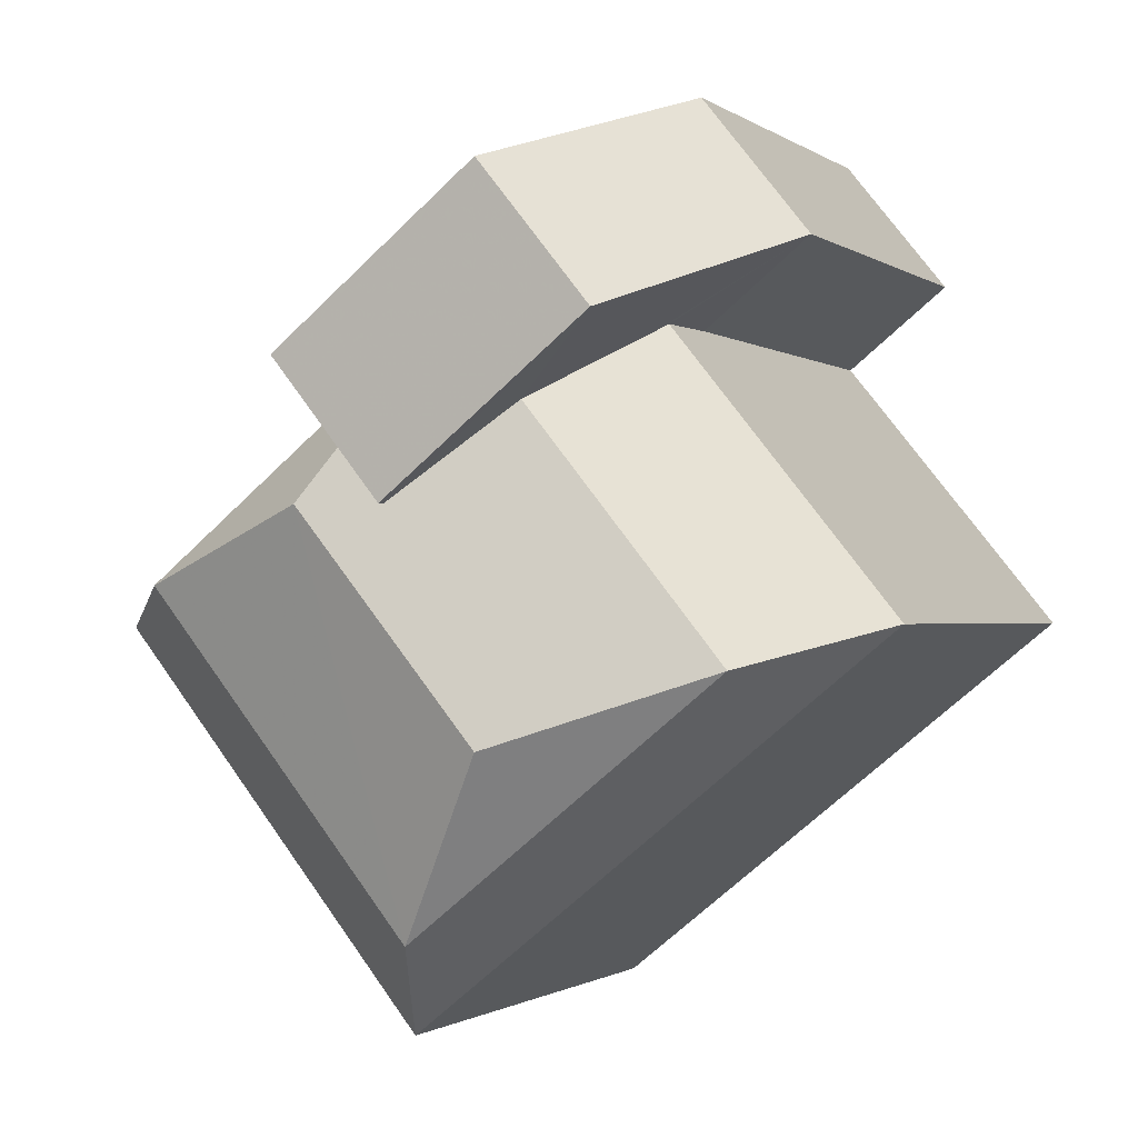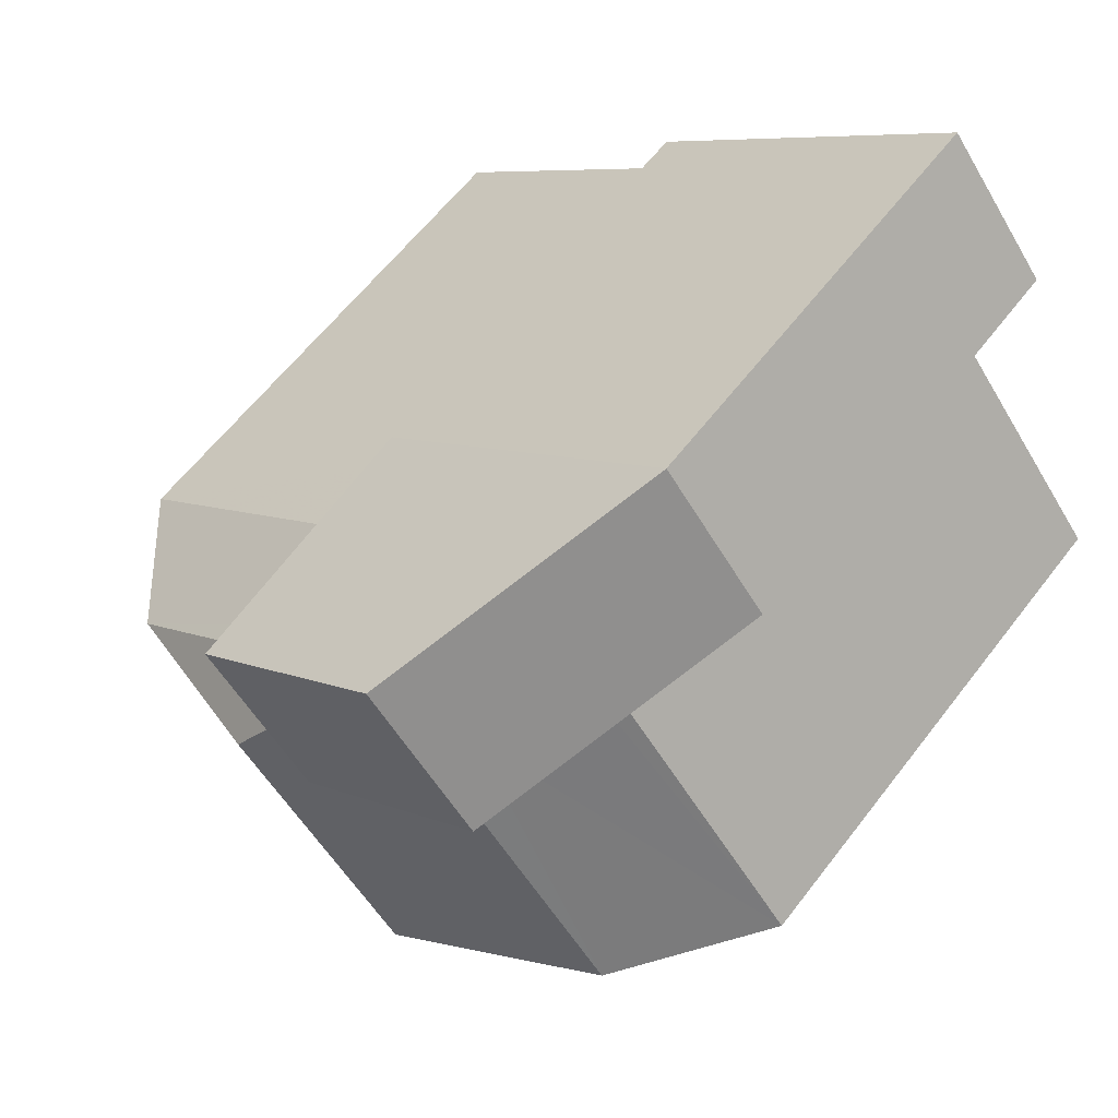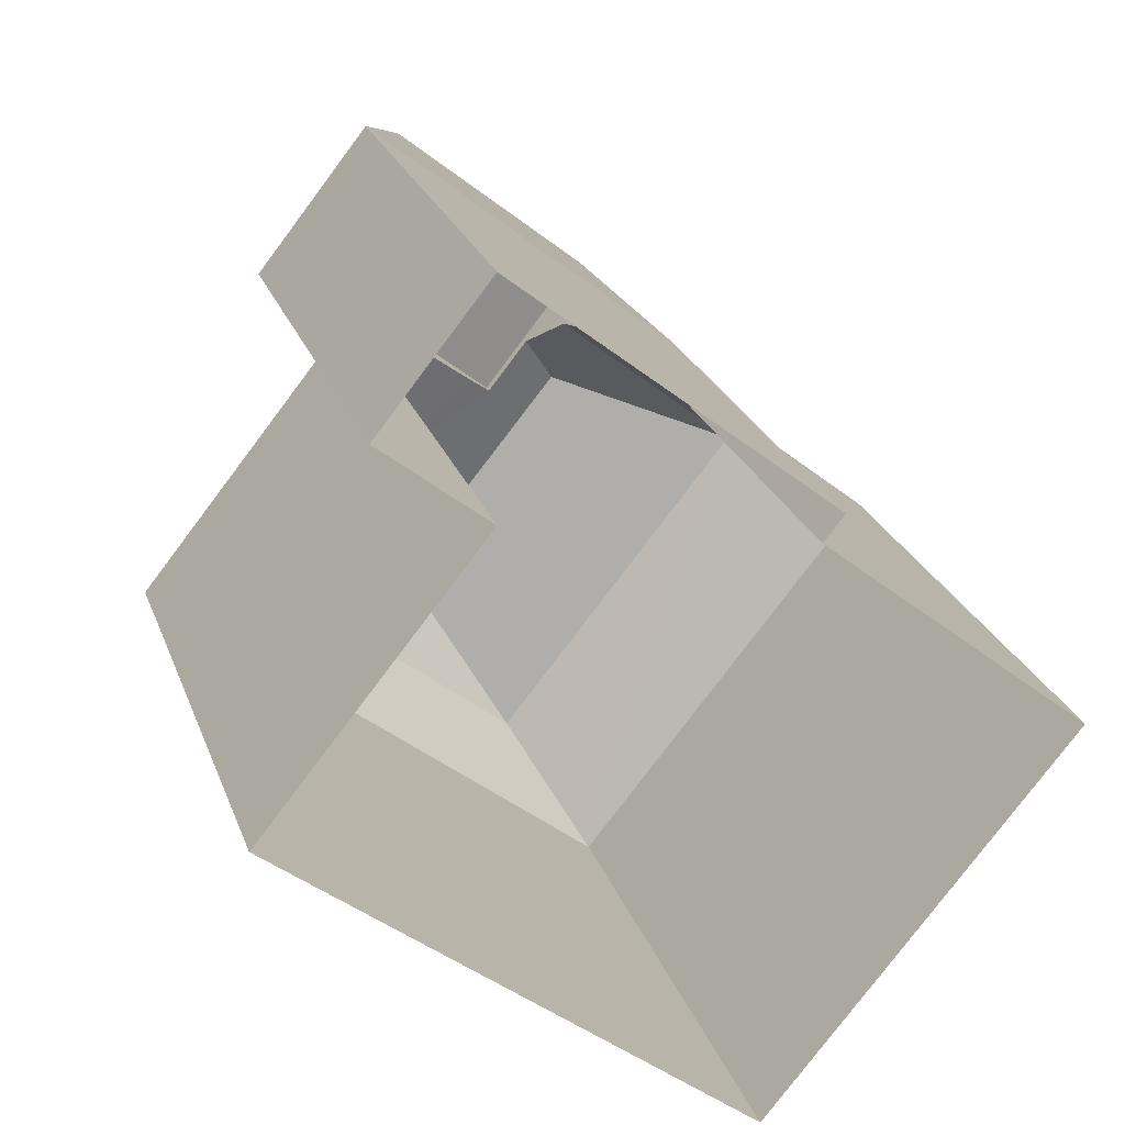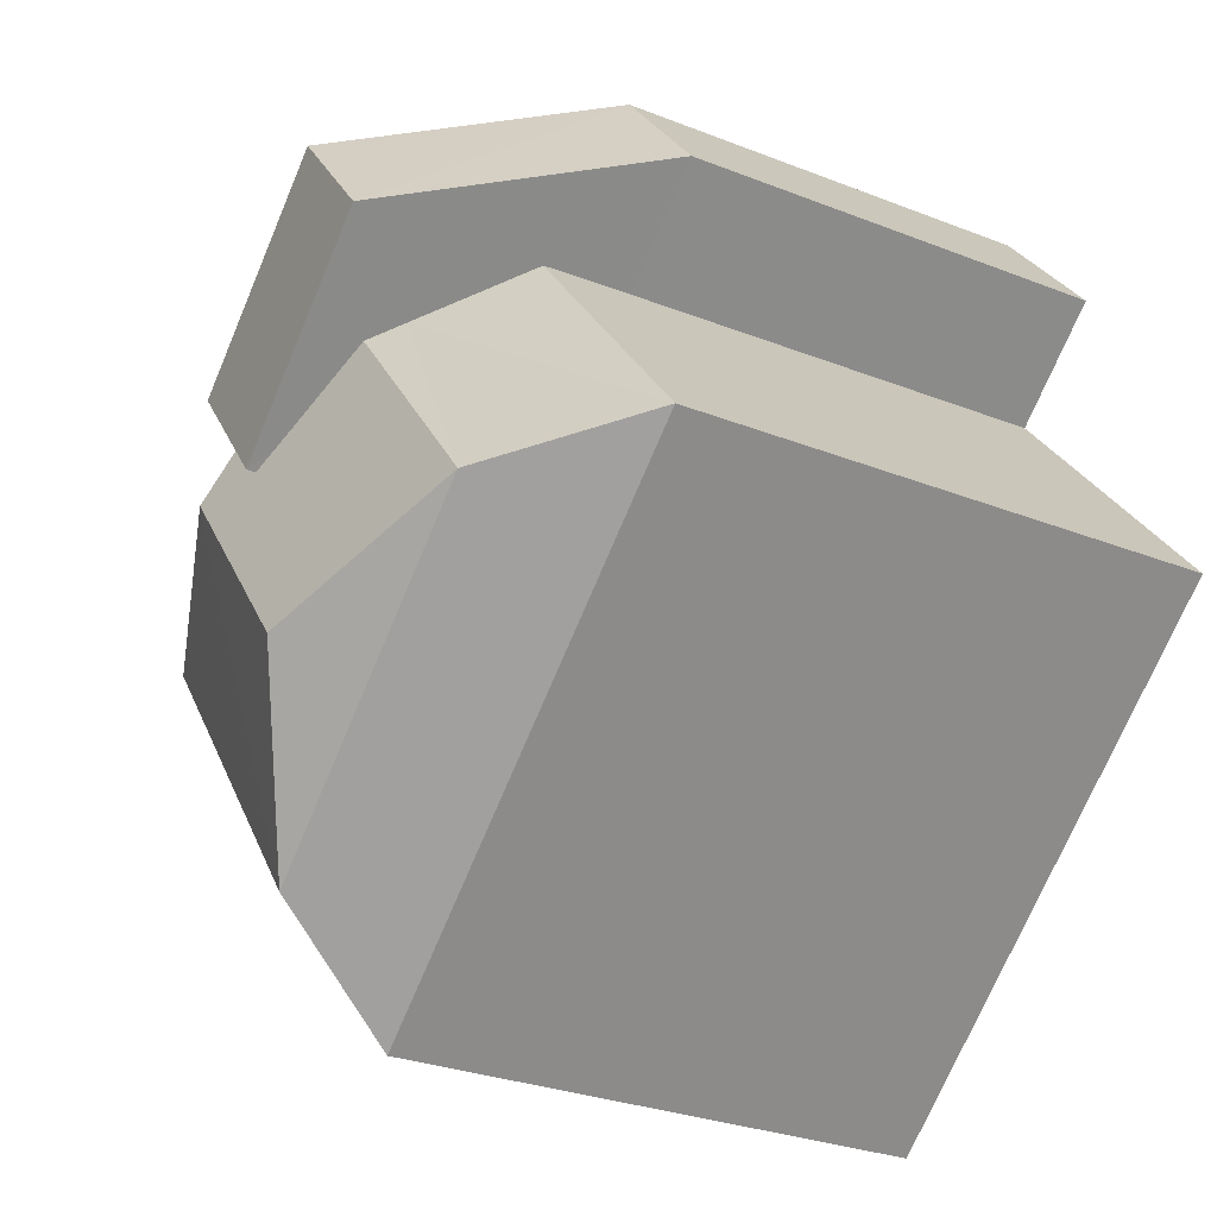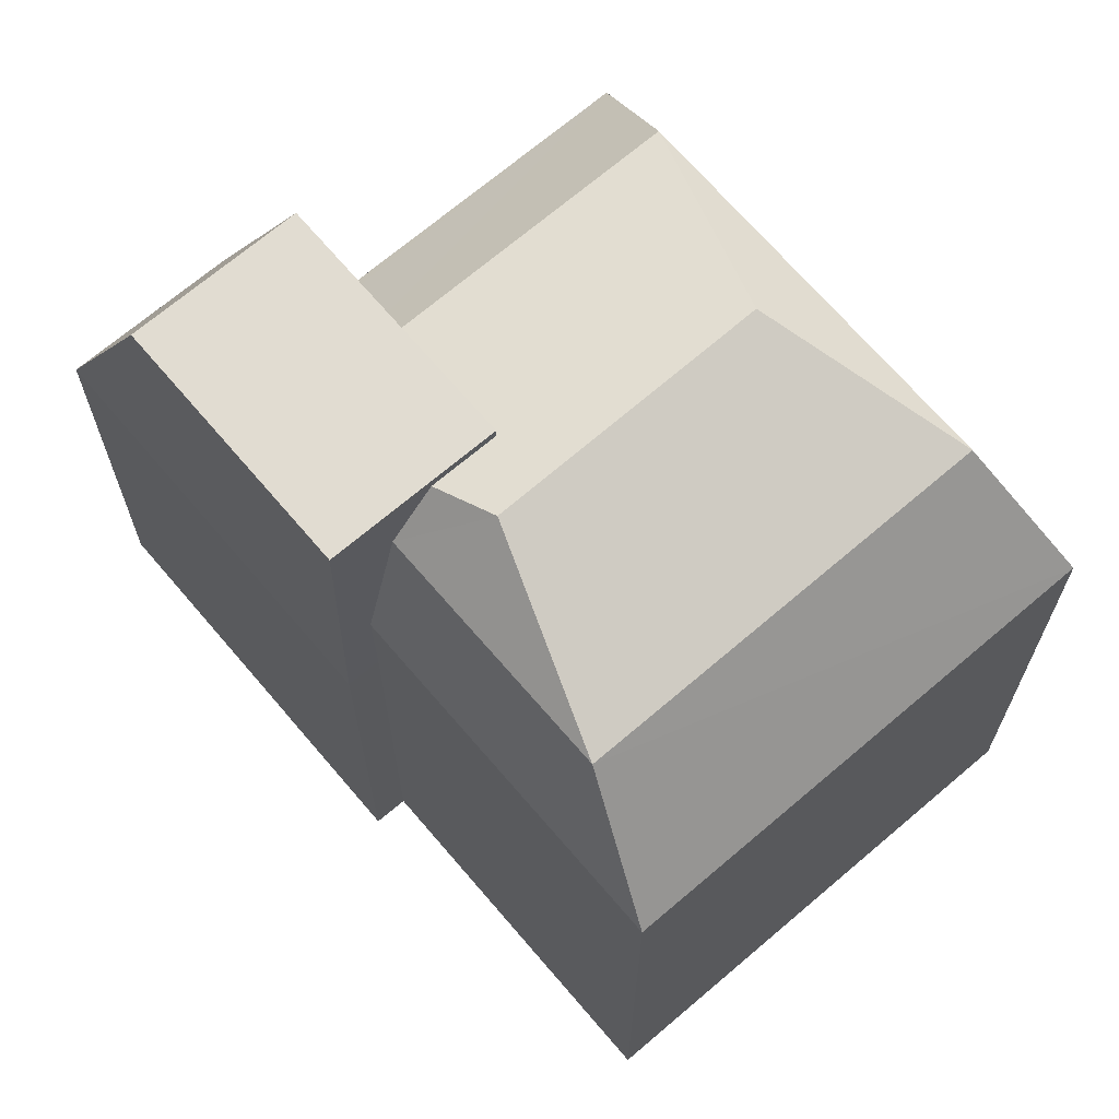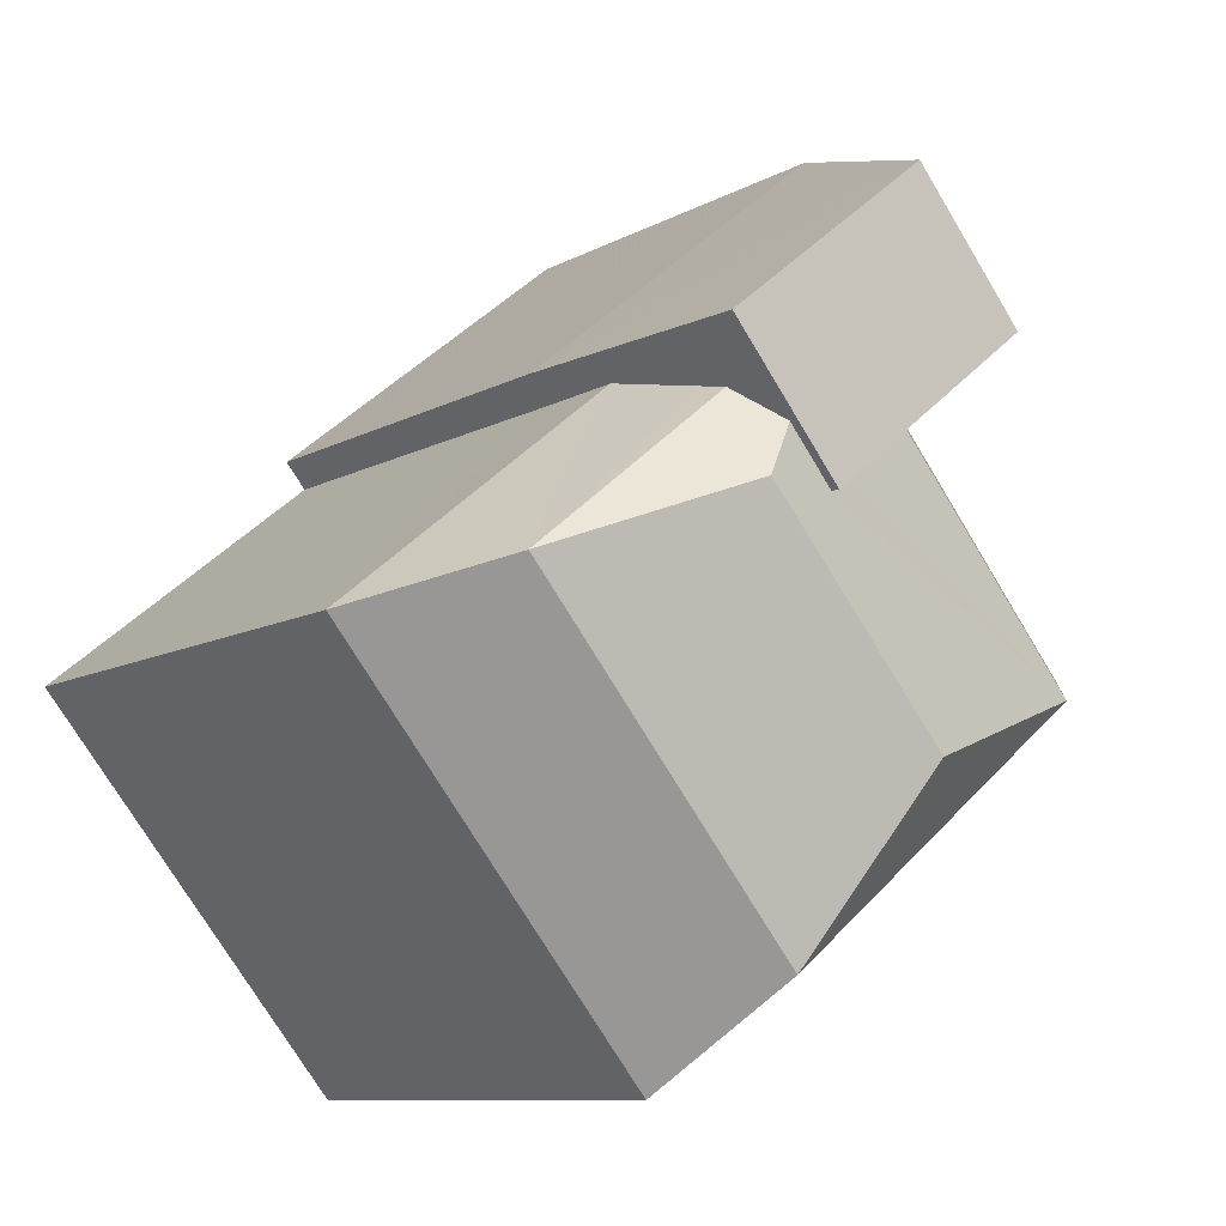
<metadata>
{"format":"obj","ext":"obj","renderer":"f3d","projection":"perspective","resolution":1024,"background":"white","views":[{"elev":-1.0,"azim":23.9,"up":"+Y"},{"elev":60.5,"azim":37.2,"up":"+Y"},{"elev":24.9,"azim":162.6,"up":"+Y"},{"elev":-29.3,"azim":59.9,"up":"+Y"},{"elev":69.1,"azim":-91.5,"up":"+Z"},{"elev":-9.4,"azim":-34.9,"up":"+Y"}]}
</metadata>
<code>
v -1.305e+04 -3.504e+04 47.16
v -1.305e+04 -3.504e+04 41.5
v -1.305e+04 -3.504e+04 41.5
v -1.305e+04 -3.504e+04 47.16
v -1.305e+04 -3.505e+04 41.5
v -1.305e+04 -3.505e+04 47.16
v -1.306e+04 -3.505e+04 41.51
v -1.306e+04 -3.505e+04 47.16
v -1.306e+04 -3.505e+04 47.16
v -1.306e+04 -3.505e+04 41.51
v -1.306e+04 -3.504e+04 50.75
v -1.306e+04 -3.505e+04 50.75
v -1.305e+04 -3.505e+04 48.34
v -1.305e+04 -3.505e+04 48.51
v -1.306e+04 -3.505e+04 50.75
v -1.306e+04 -3.505e+04 50.52
v -1.305e+04 -3.505e+04 50.75
v -1.306e+04 -3.505e+04 49.61
v -1.306e+04 -3.505e+04 50.02
v -1.306e+04 -3.505e+04 50.63
v -1.306e+04 -3.505e+04 48.34
v -1.306e+04 -3.505e+04 49.63
v -1.306e+04 -3.505e+04 50.02
v -1.306e+04 -3.505e+04 50.63
v -1.306e+04 -3.505e+04 48.34
v -1.306e+04 -3.505e+04 41.51
v -1.306e+04 -3.505e+04 41.51
v -1.306e+04 -3.505e+04 48.34
v -1.305e+04 -3.505e+04 41.5
v -1.305e+04 -3.505e+04 48.34
v -1.305e+04 -3.505e+04 50.02
v -1.306e+04 -3.505e+04 50.89
v -1.306e+04 -3.505e+04 50.89
v -1.306e+04 -3.505e+04 50.02
v -1.306e+04 -3.505e+04 50.02
f 29 27 10
f 27 26 10
f 2 5 3
f 5 29 10
f 3 5 7
f 5 10 7
f 1 2 3
f 1 4 2
f 5 2 4
f 6 5 4
f 7 1 3
f 7 8 1
f 9 8 7
f 10 9 7
f 1 8 11
f 8 12 11
f 13 6 4
f 14 13 4
f 15 16 17
f 14 4 17
f 18 14 17
f 19 18 17
f 16 19 17
f 20 16 15
f 9 21 8
f 21 12 8
f 21 22 12
f 23 12 22
f 20 15 24
f 24 12 23
f 15 12 24
f 25 26 27
f 28 25 27
f 25 9 26
f 26 9 10
f 21 9 25
f 5 6 29
f 29 6 30
f 6 13 30
f 30 27 29
f 30 28 27
f 11 17 1
f 1 17 4
f 12 15 17
f 11 12 17
f 14 18 30
f 13 14 30
f 18 31 30
f 18 19 31
f 19 16 31
f 20 32 31
f 20 24 32
f 16 20 31
f 32 33 31
f 34 25 28
f 35 34 28
f 32 34 35
f 33 32 35
f 23 32 24
f 23 34 32
f 31 35 28
f 30 31 28
f 23 22 34
f 22 21 34
f 21 25 34
f 33 35 31

</code>
